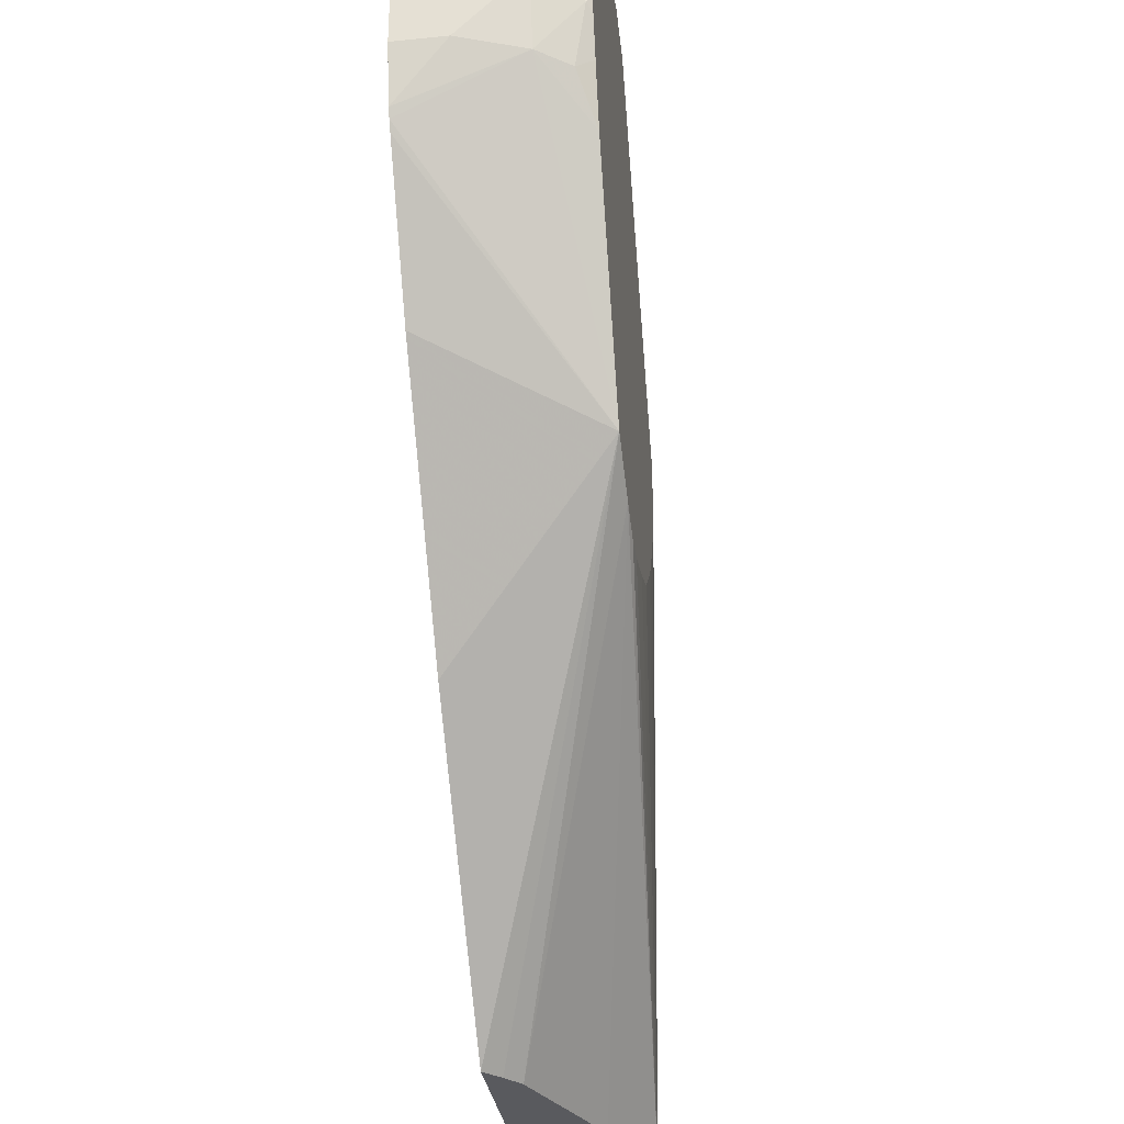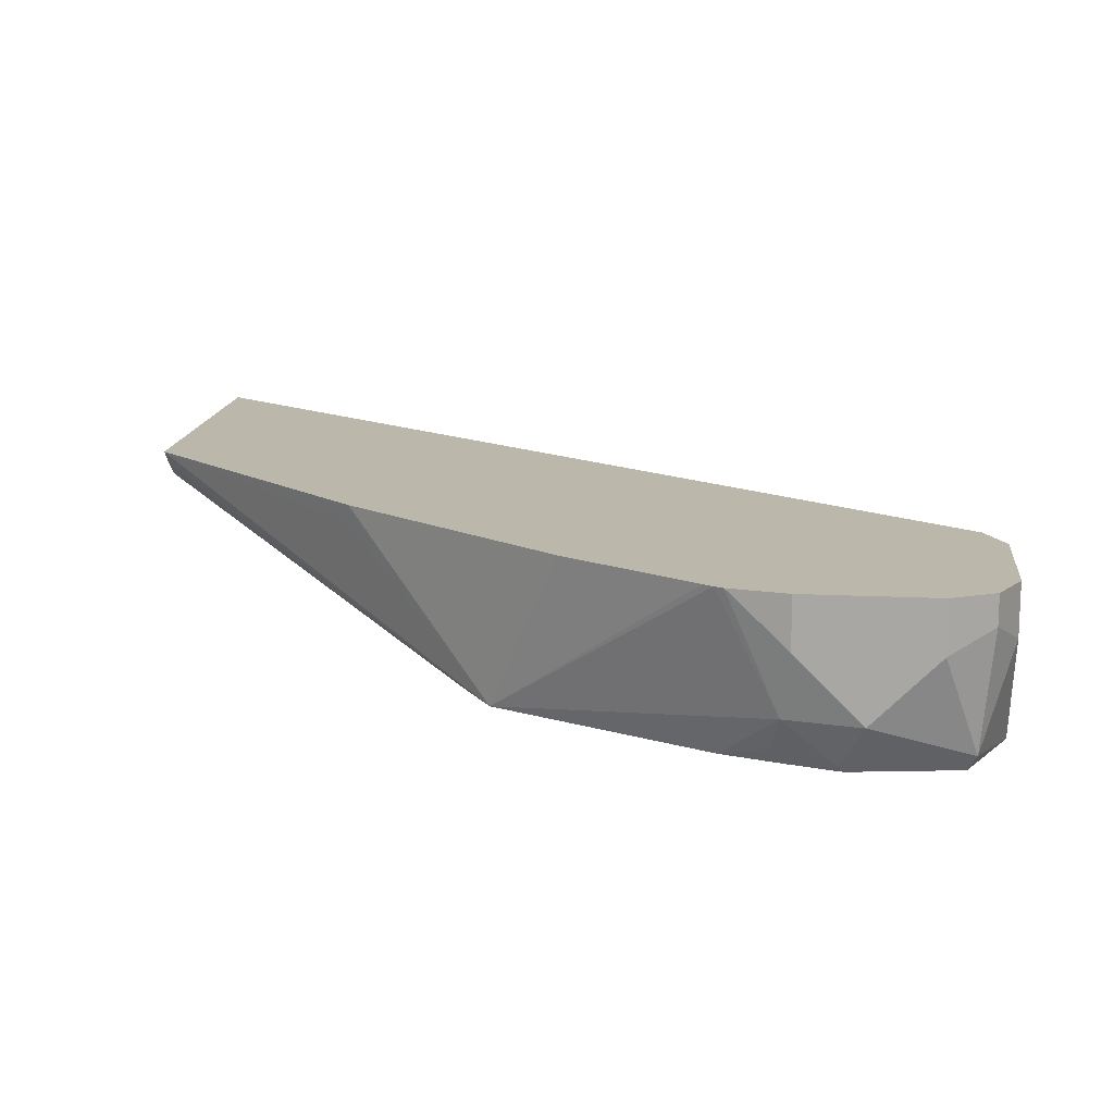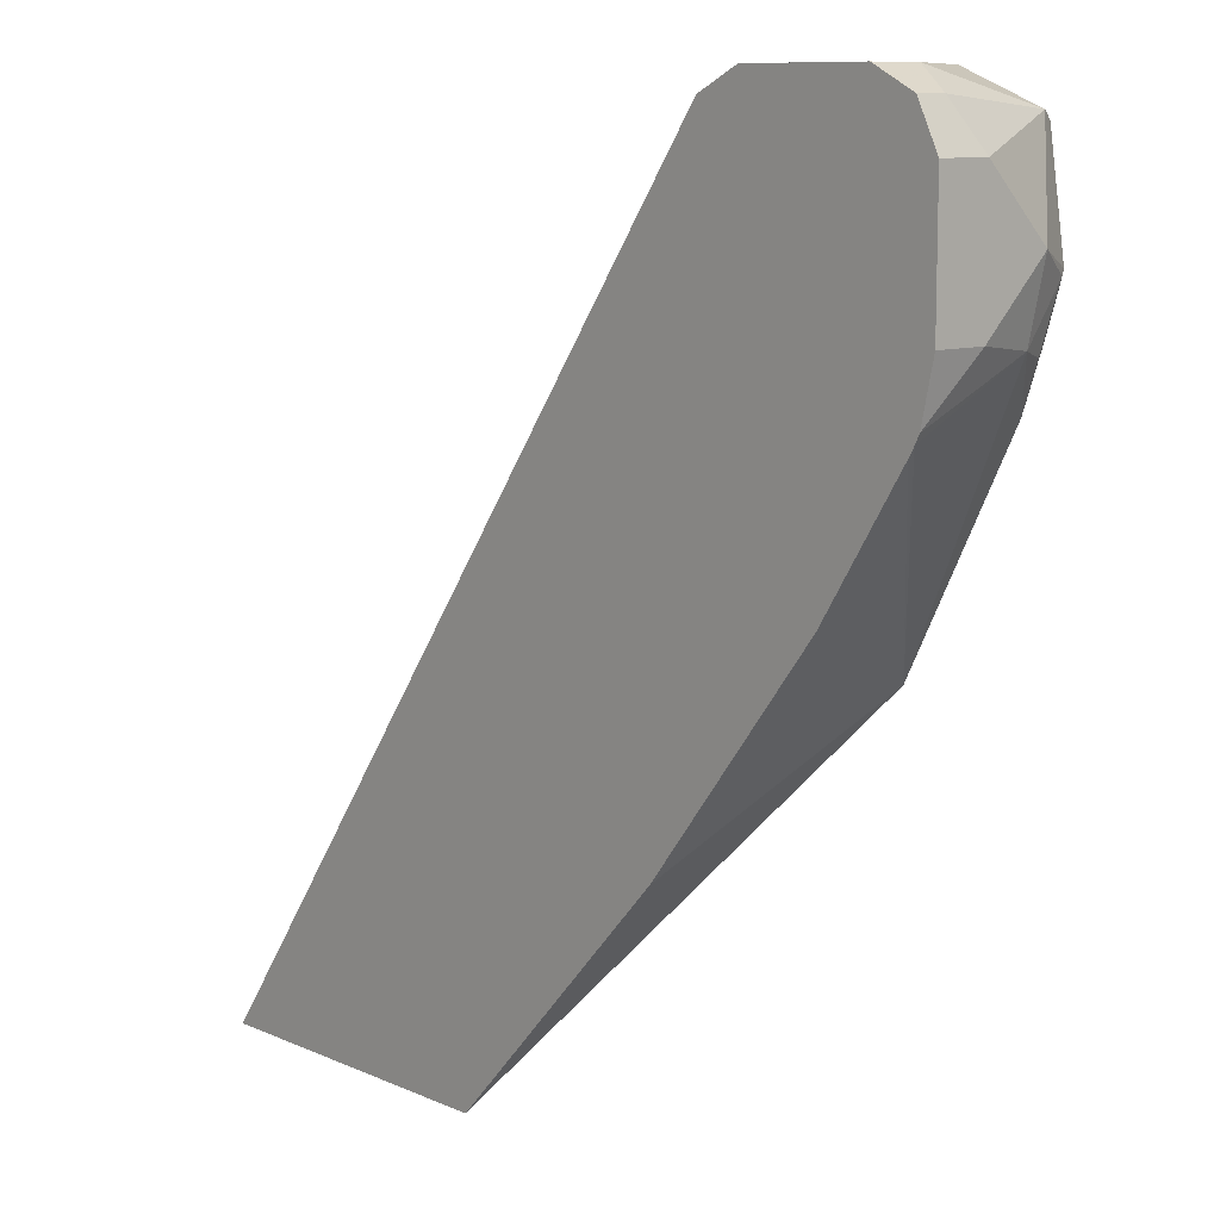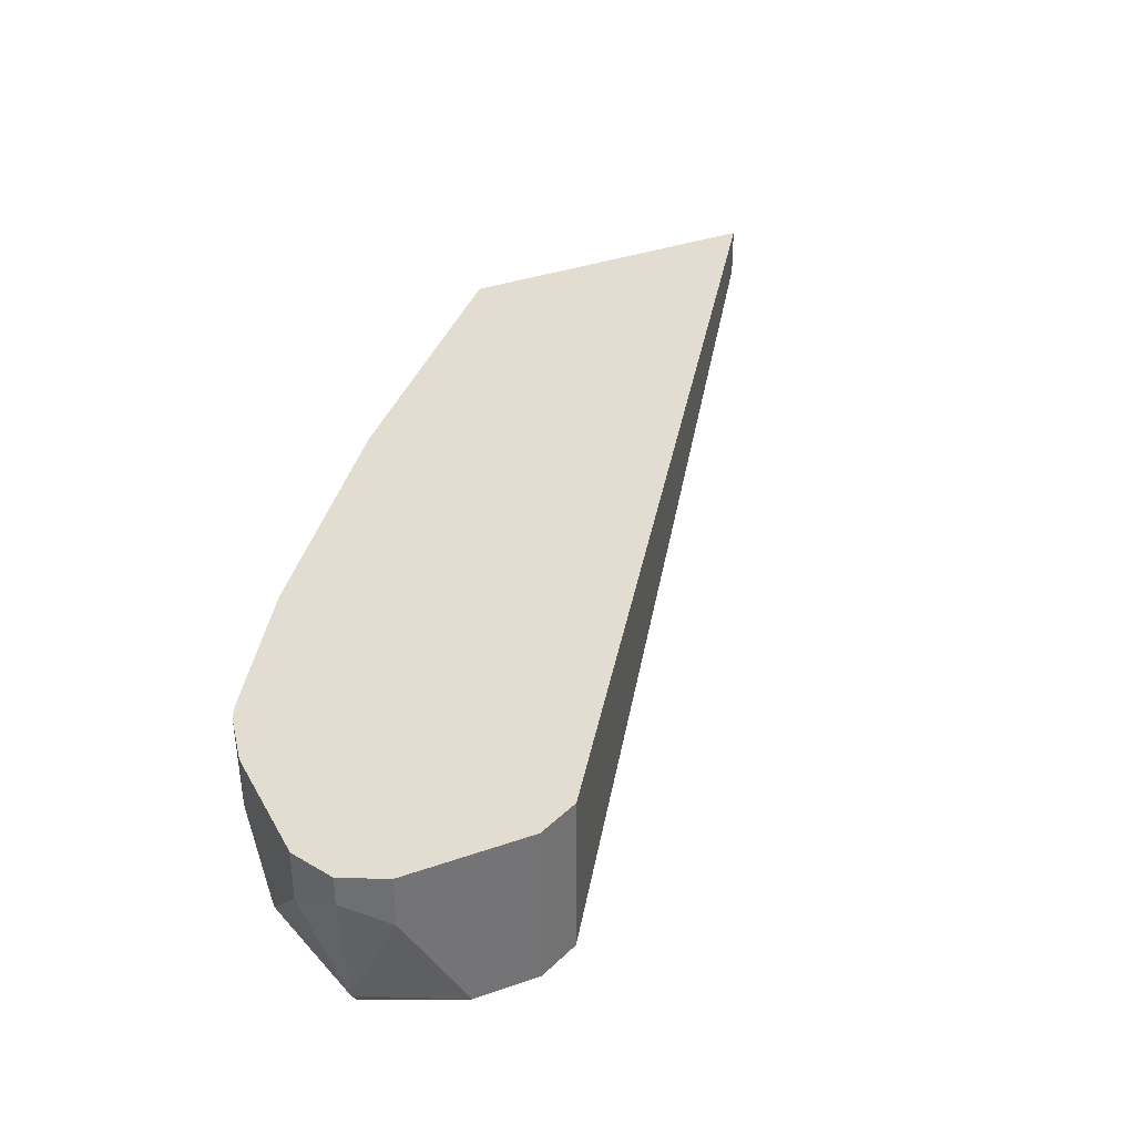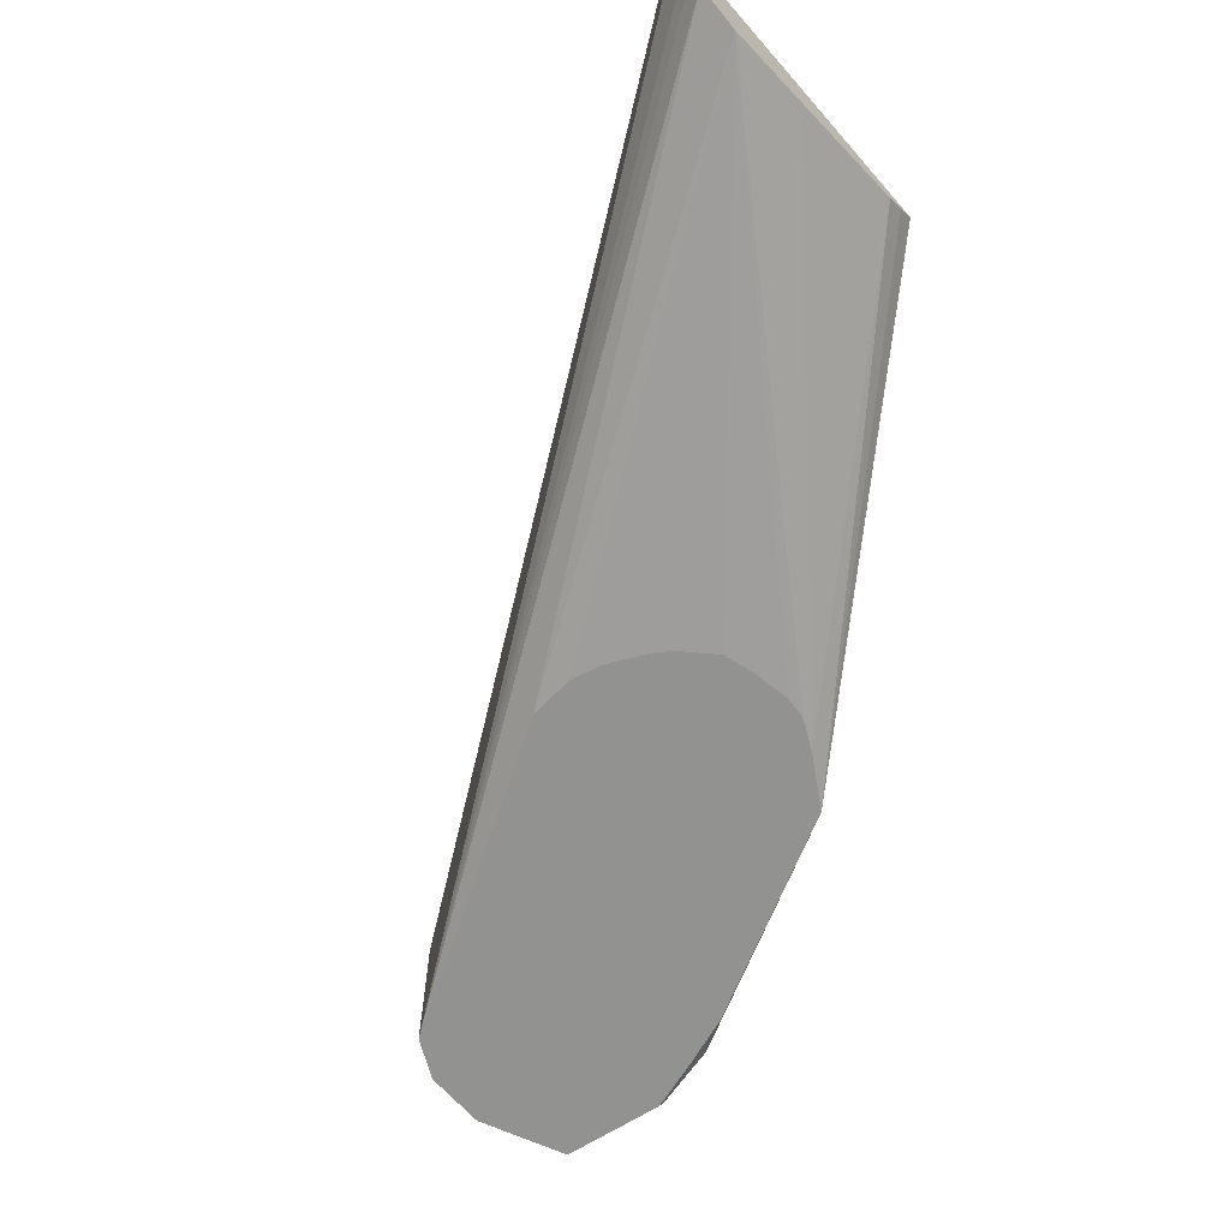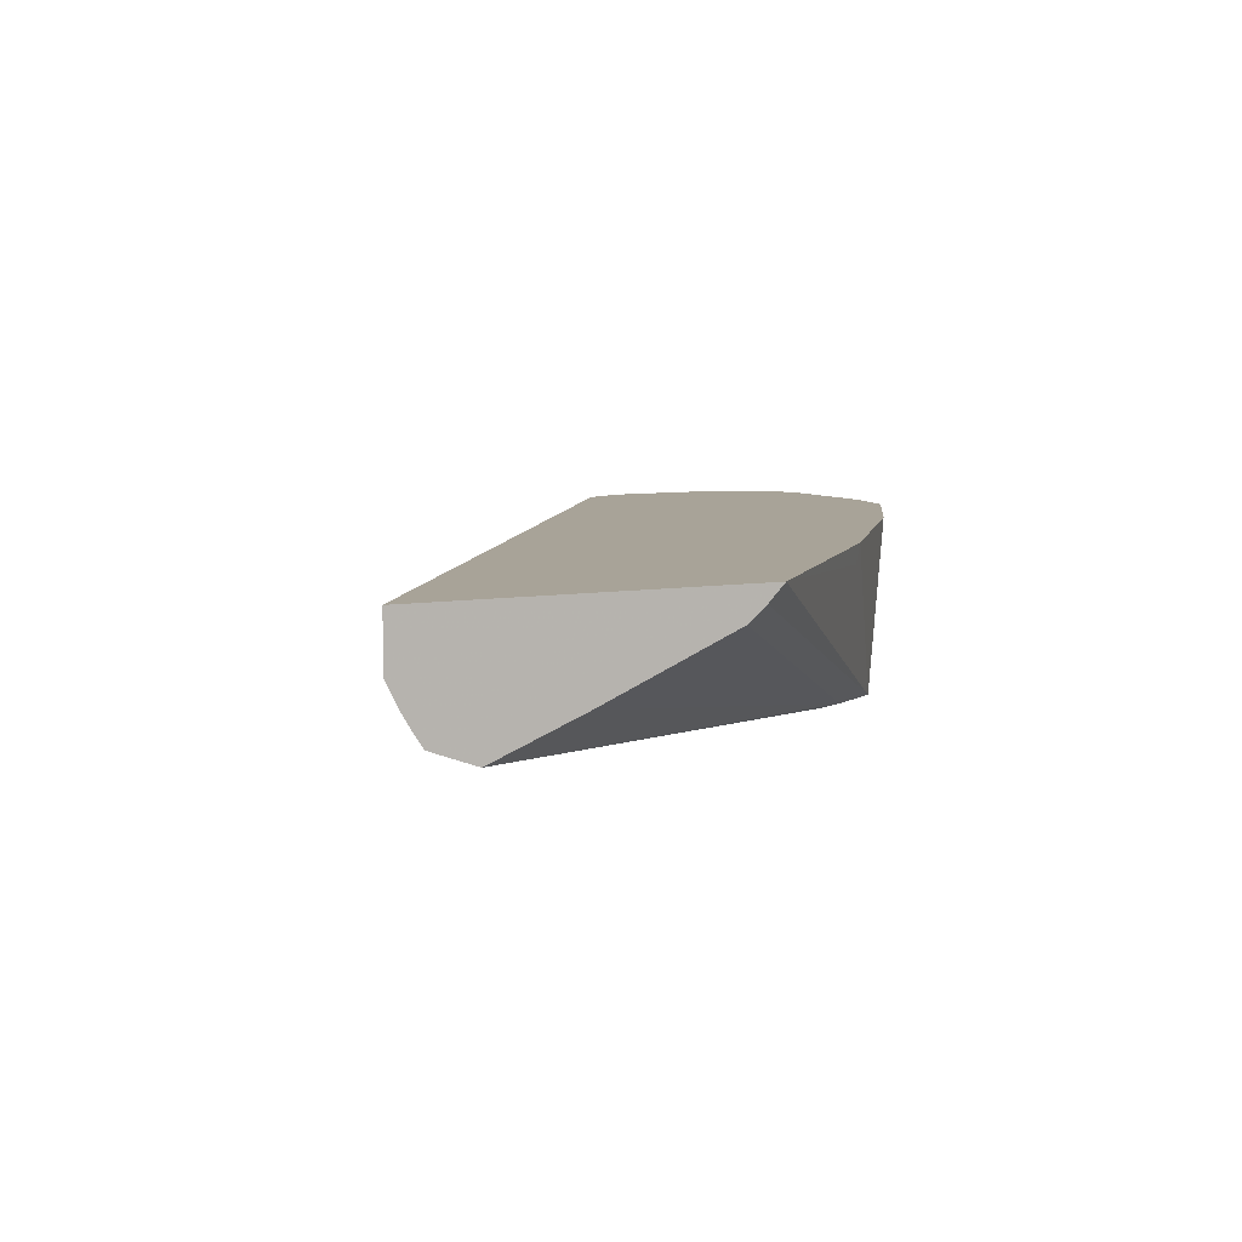
<metadata>
{"format":"obj","ext":"obj","renderer":"f3d","projection":"perspective","resolution":1024,"background":"white","views":[{"elev":-31.5,"azim":98.1,"up":"+Y"},{"elev":14.3,"azim":96.2,"up":"+Z"},{"elev":9.9,"azim":48.1,"up":"+Y"},{"elev":35.3,"azim":155.0,"up":"+Z"},{"elev":-66.2,"azim":-48.8,"up":"+Z"},{"elev":6.9,"azim":-28.2,"up":"+Z"}]}
</metadata>
<code>
v -0.2227 0.5383 -0.1485
v -0.232 0.5476 -0.1763
v -0.229 0.5507 -0.1423
v -0.2227 0.5383 -0.1338
v -0.2227 0.5197 -0.1671
v -0.2297 0.515 -0.1809
v -0.2343 0.5453 -0.1809
v -0.2599 0.5569 -0.1809
v -0.2413 0.5569 -0.1485
v -0.229 0.5507 -0.1338
v -0.2227 0.5012 -0.1338
v -0.2227 0.5012 -0.1485
v -0.2274 0.4989 -0.1671
v -0.229 0.5135 -0.1794
v -0.2308 0.5112 -0.1809
v -0.2784 0.5569 -0.1809
v -0.2413 0.5569 -0.1338
v -0.2264 0.4846 -0.1338
v -0.2401 0.4832 -0.1809
v -0.232 0.4965 -0.1763
v -0.2277 0.482 -0.1338
v -0.2723 0.4208 -0.1809
v -0.2343 0.5 -0.1809
v -0.2816 0.5553 -0.1809
v -0.2784 0.5569 -0.1338
v -0.2293 0.4793 -0.1338
v -0.3045 0.3768 -0.1338
v -0.3063 0.3759 -0.1392
v -0.3708 0.3055 -0.1338
v -0.3755 0.3055 -0.1385
v -0.3807 0.3055 -0.1427
v -0.2878 0.4112 -0.1809
v -0.254 0.4411 -0.1338
v -0.2908 0.5507 -0.1809
v -0.2908 0.5507 -0.1338
v -0.4656 0.3055 -0.1338
v -0.4184 0.3055 -0.1585
v -0.297 0.4066 -0.1809
v -0.444 0.3055 -0.1686
v -0.3446 0.4593 -0.1809
v -0.4567 0.3055 -0.164
v -0.4598 0.3055 -0.1593
v -0.4621 0.3055 -0.1555
v -0.4656 0.3055 -0.1485
v -0.3041 0.406 -0.1809
v -0.3373 0.4238 -0.1809
v -0.3341 0.4194 -0.1809
v -0.325 0.4107 -0.1809
v -0.3156 0.4078 -0.1809
v -0.3458 0.4455 -0.1809
v -0.3434 0.4361 -0.1809
f 22 27 28
f 24 35 25
f 24 34 35
f 22 33 27
f 22 26 33
f 39 51 46
f 22 30 31
f 22 29 30
f 22 28 29
f 27 29 28
f 14 20 15
f 19 23 20
f 16 24 25
f 15 20 23
f 13 22 19
f 13 21 22
f 13 18 21
f 13 20 14
f 13 19 20
f 12 18 13
f 29 36 44
f 21 26 22
f 29 44 43
f 34 43 44
f 29 42 41
f 11 18 12
f 39 50 51
f 39 40 50
f 39 41 40
f 39 49 45
f 39 48 49
f 39 47 48
f 39 46 47
f 38 39 45
f 34 36 35
f 34 44 36
f 34 42 43
f 34 41 42
f 34 40 41
f 32 39 38
f 32 37 39
f 31 37 32
f 29 31 30
f 29 37 31
f 29 39 37
f 29 41 39
f 29 43 42
f 8 17 9
f 22 31 32
f 8 16 25
f 4 27 33
f 4 29 27
f 4 36 29
f 4 35 36
f 4 25 35
f 4 17 25
f 4 10 17
f 3 17 10
f 3 9 17
f 2 9 3
f 2 8 9
f 2 7 8
f 2 6 7
f 2 5 6
f 1 5 2
f 1 11 12
f 1 4 11
f 1 10 4
f 1 3 10
f 1 2 3
f 8 25 17
f 4 33 26
f 4 26 21
f 1 12 5
f 4 18 11
f 4 21 18
f 6 8 7
f 6 16 8
f 6 24 16
f 6 40 34
f 6 50 40
f 6 51 50
f 6 46 51
f 6 47 46
f 6 48 47
f 6 49 48
f 6 34 24
f 6 38 45
f 6 45 49
f 5 13 14
f 5 14 6
f 5 12 13
f 6 15 23
f 6 14 15
f 6 19 22
f 6 22 32
f 6 32 38
f 6 23 19

</code>
